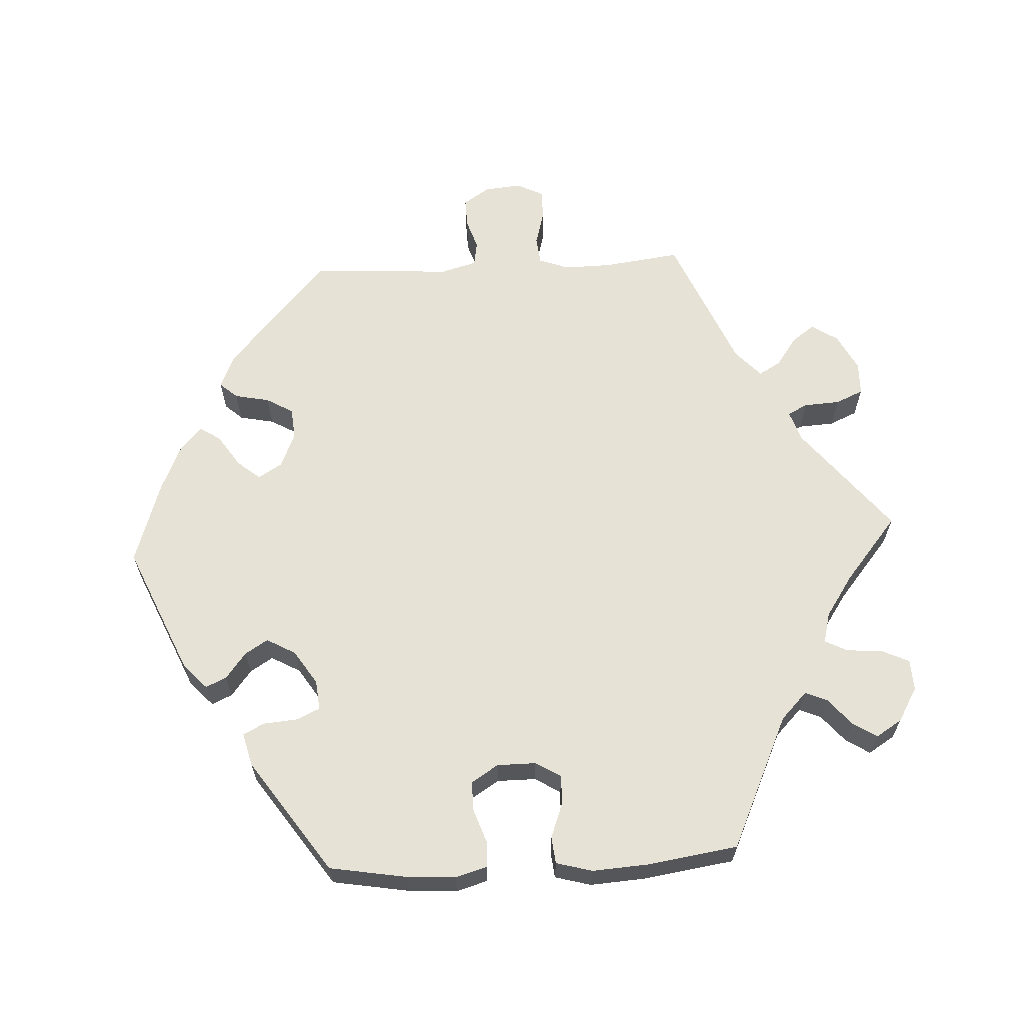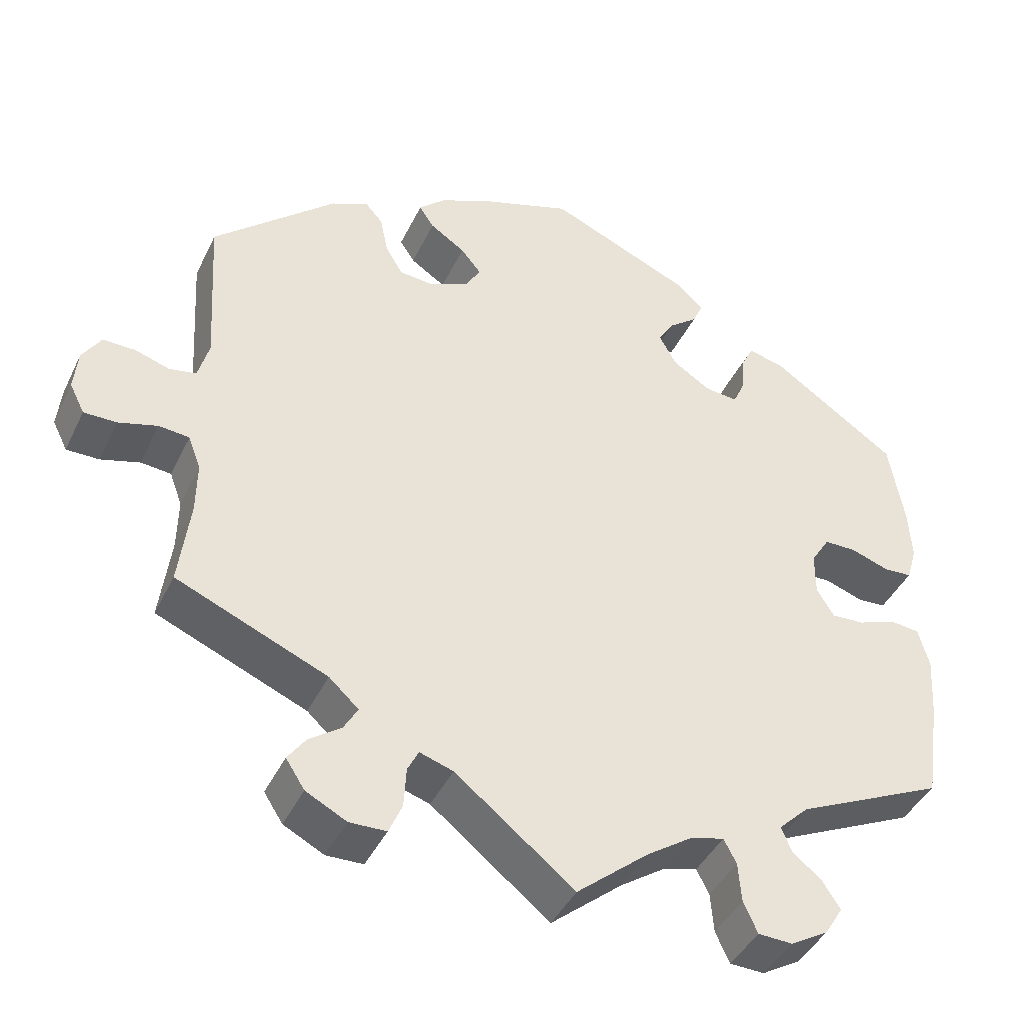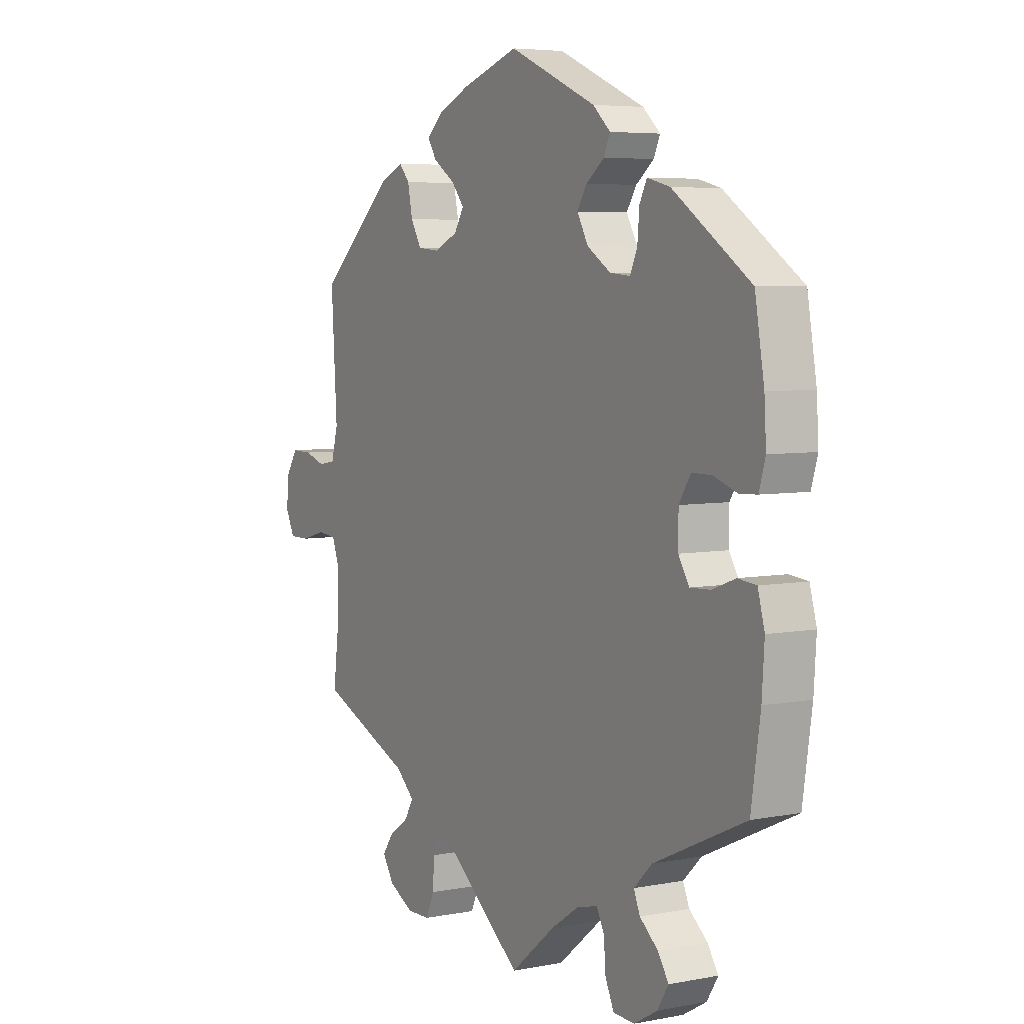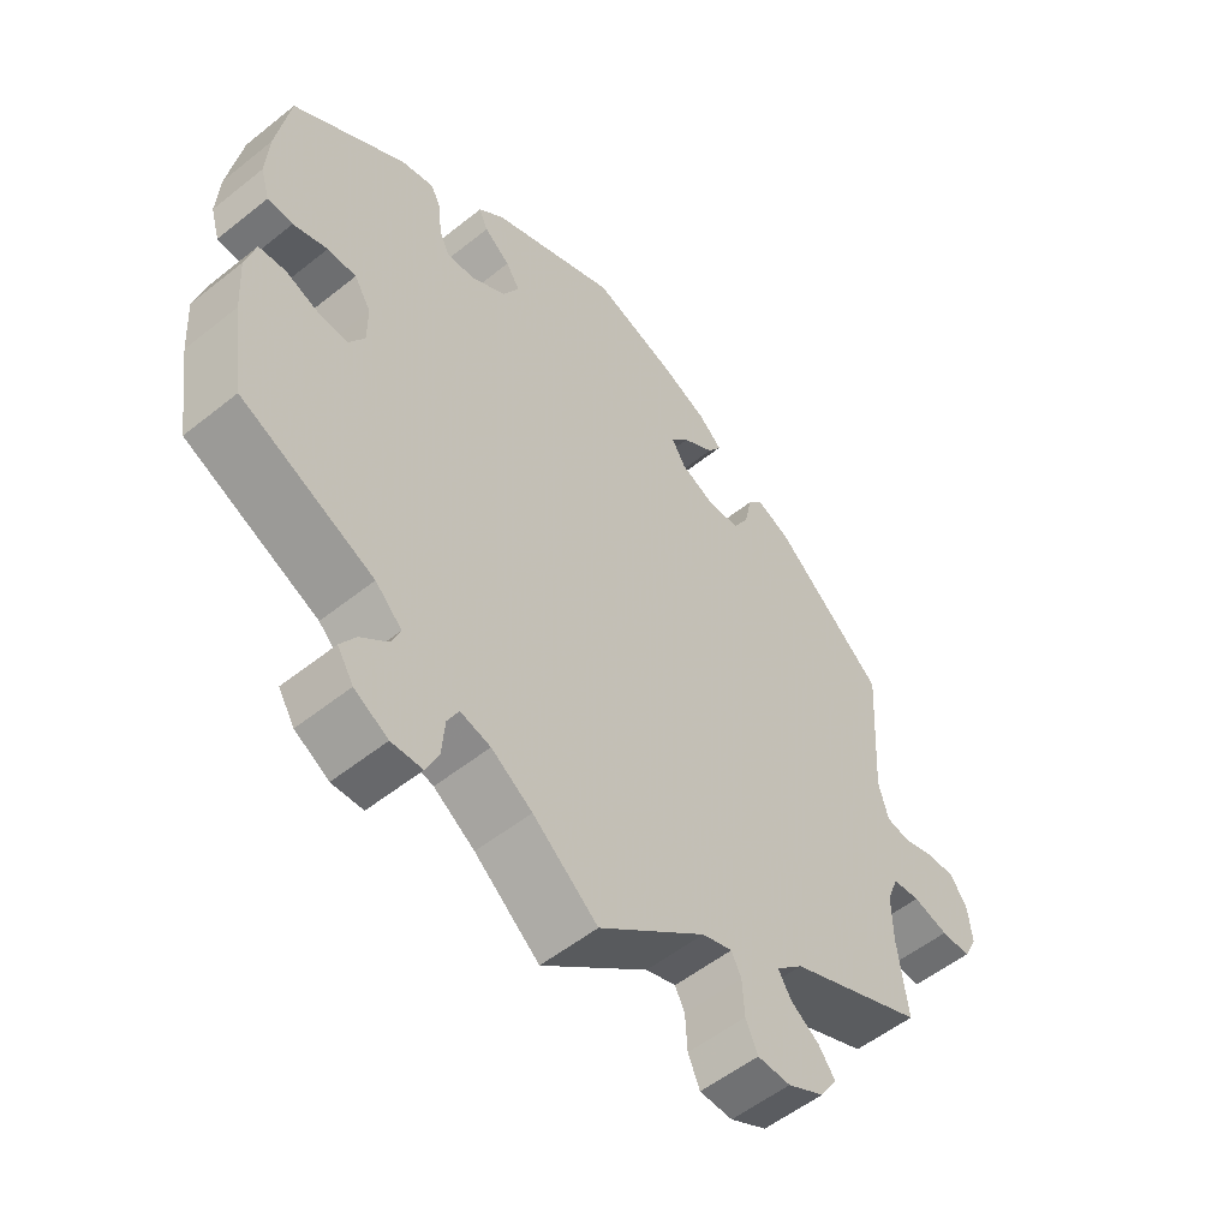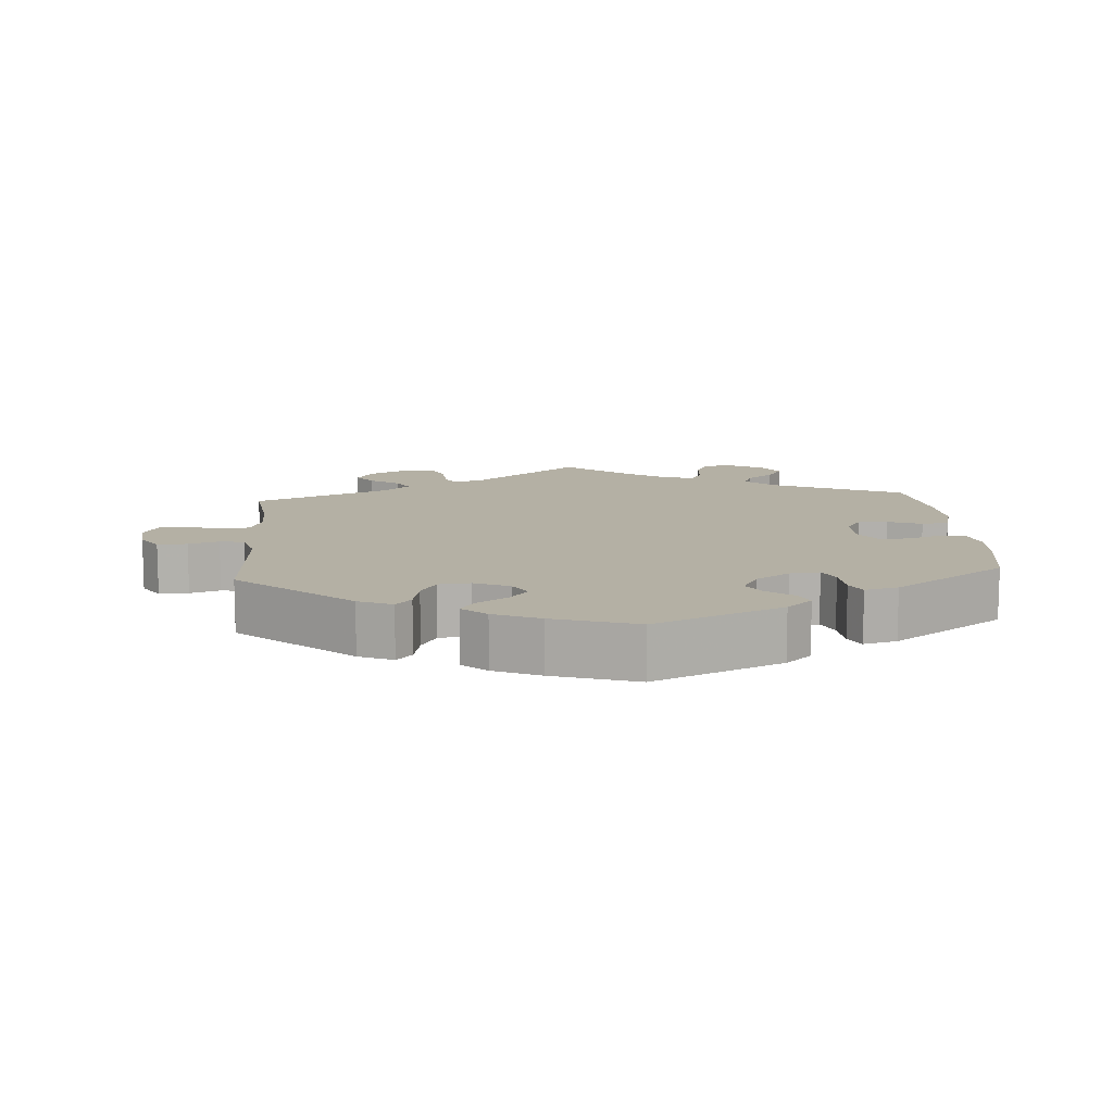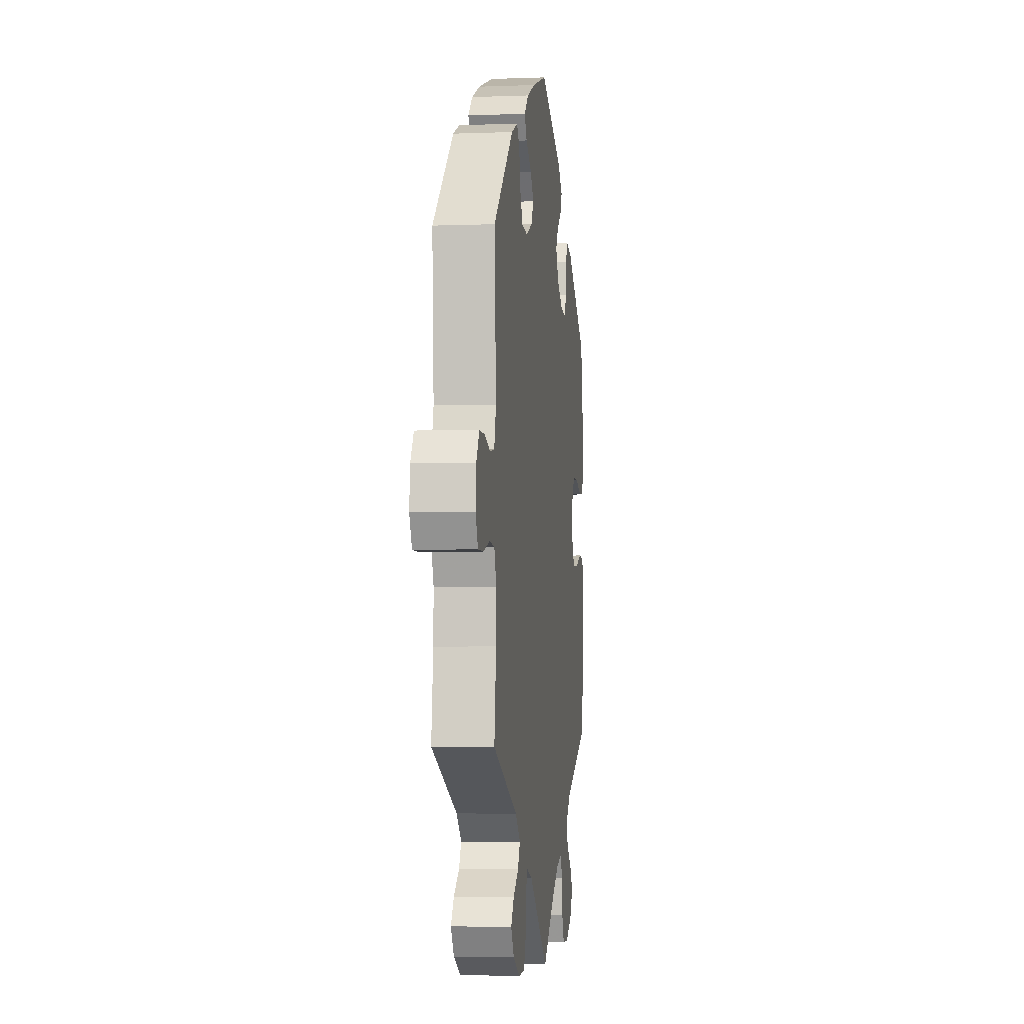
<metadata>
{"format":"obj","ext":"obj","renderer":"f3d","projection":"perspective","resolution":1024,"background":"white","views":[{"elev":63.6,"azim":86.9,"up":"+Y"},{"elev":-42.0,"azim":-24.1,"up":"+Z"},{"elev":5.4,"azim":59.2,"up":"+Z"},{"elev":-54.3,"azim":130.3,"up":"+Z"},{"elev":11.5,"azim":-4.3,"up":"+Y"},{"elev":-4.1,"azim":-82.9,"up":"+Z"}]}
</metadata>
<code>
v 0.311 0.07 -0.376
v 0.273 0.07 -0.413
v 0.286 0.07 -0.444
v 0.324 0.07 -0.476
v 0.346 0.07 -0.51
v 0.323 0.07 -0.547
v 0.275 0.07 -0.575
v 0.231 0.07 -0.573
v 0.213 0.07 -0.534
v 0.209 0.07 -0.483
v 0.193 0.07 -0.452
v 0.15 0.07 -0.463
v 0.092 0.07 -0.502
v 0 0.07 -0.578
v -0.152 0.07 -0.457
v -0.195 0.07 -0.443
v -0.209 0.07 -0.471
v -0.212 0.07 -0.522
v -0.229 0.07 -0.561
v -0.276 0.07 -0.562
v -0.328 0.07 -0.535
v -0.352 0.07 -0.498
v -0.329 0.07 -0.466
v -0.288 0.07 -0.437
v -0.27 0.07 -0.406
v -0.308 0.07 -0.371
v -0.501 0.07 -0.289
v -0.487 0.07 -0.179
v -0.486 0.07 -0.113
v -0.502 0.07 -0.07
v -0.541 0.07 -0.066
v -0.591 0.07 -0.08
v -0.633 0.07 -0.08
v -0.652 0.07 -0.042
v -0.647 0.07 0.01
v -0.623 0.07 0.047
v -0.581 0.07 0.046
v -0.538 0.07 0.032
v -0.503 0.07 0.038
v -0.489 0.07 0.089
v -0.501 0.07 0.289
v -0.344 0.07 0.428
v -0.296 0.07 0.449
v -0.274 0.07 0.424
v -0.264 0.07 0.375
v -0.242 0.07 0.337
v -0.197 0.07 0.333
v -0.148 0.07 0.355
v -0.128 0.07 0.388
v -0.154 0.07 0.42
v -0.199 0.07 0.45
v -0.218 0.07 0.479
v -0.184 0.07 0.51
v -0.119 0.07 0.539
v -0.001 0.07 0.578
v 0.18 0.07 0.499
v 0.216 0.07 0.466
v 0.203 0.07 0.437
v 0.166 0.07 0.408
v 0.146 0.07 0.376
v 0.169 0.07 0.335
v 0.217 0.07 0.304
v 0.259 0.07 0.3
v 0.274 0.07 0.333
v 0.278 0.07 0.381
v 0.293 0.07 0.411
v 0.34 0.07 0.399
v 0.5 0.07 0.289
v 0.519 0.07 0.178
v 0.523 0.07 0.111
v 0.51 0.07 0.067
v 0.474 0.07 0.065
v 0.425 0.07 0.082
v 0.384 0.07 0.082
v 0.36 0.07 0.044
v 0.36 0.07 -0.011
v 0.382 0.07 -0.047
v 0.424 0.07 -0.045
v 0.472 0.07 -0.027
v 0.51 0.07 -0.031
v 0.524 0.07 -0.082
v 0.519 0.07 -0.16
v 0.5 0.07 -0.289
v 0.311 0 -0.376
v 0.273 0 -0.413
v 0.286 0 -0.444
v 0.324 0 -0.476
v 0.346 0 -0.51
v 0.323 0 -0.547
v 0.275 0 -0.575
v 0.231 0 -0.573
v 0.213 0 -0.534
v 0.209 0 -0.483
v 0.193 0 -0.452
v 0.15 0 -0.463
v 0.092 0 -0.502
v 0 0 -0.578
v -0.152 0 -0.457
v -0.195 0 -0.443
v -0.209 0 -0.471
v -0.212 0 -0.522
v -0.229 0 -0.561
v -0.276 0 -0.562
v -0.328 0 -0.535
v -0.352 0 -0.498
v -0.329 0 -0.466
v -0.288 0 -0.437
v -0.27 0 -0.406
v -0.308 0 -0.371
v -0.501 0 -0.289
v -0.487 0 -0.179
v -0.486 0 -0.113
v -0.502 0 -0.07
v -0.541 0 -0.066
v -0.591 0 -0.08
v -0.633 0 -0.08
v -0.652 0 -0.042
v -0.647 0 0.01
v -0.623 0 0.047
v -0.581 0 0.046
v -0.538 0 0.032
v -0.503 0 0.038
v -0.489 0 0.089
v -0.501 0 0.289
v -0.344 0 0.428
v -0.296 0 0.449
v -0.274 0 0.424
v -0.264 0 0.375
v -0.242 0 0.337
v -0.197 0 0.333
v -0.148 0 0.355
v -0.128 0 0.388
v -0.154 0 0.42
v -0.199 0 0.45
v -0.218 0 0.479
v -0.184 0 0.51
v -0.119 0 0.539
v -0.001 0 0.578
v 0.18 0 0.499
v 0.216 0 0.466
v 0.203 0 0.437
v 0.166 0 0.408
v 0.146 0 0.376
v 0.169 0 0.335
v 0.217 0 0.304
v 0.259 0 0.3
v 0.274 0 0.333
v 0.278 0 0.381
v 0.293 0 0.411
v 0.34 0 0.399
v 0.5 0 0.289
v 0.519 0 0.178
v 0.523 0 0.111
v 0.51 0 0.067
v 0.474 0 0.065
v 0.425 0 0.082
v 0.384 0 0.082
v 0.36 0 0.044
v 0.36 0 -0.011
v 0.382 0 -0.047
v 0.424 0 -0.045
v 0.472 0 -0.027
v 0.51 0 -0.031
v 0.524 0 -0.082
v 0.519 0 -0.16
v 0.5 0 -0.289
f 82 83 1
f 81 82 1 2
f 78 79 80 81
f 77 78 81 2
f 76 77 2
f 75 76 2
f 70 71 72 73
f 70 73 74
f 69 70 74
f 68 69 74
f 67 68 74 75
f 64 65 66 67
f 63 64 67 75
f 56 57 58 59
f 56 59 60
f 55 56 60
f 54 55 60 61
f 50 51 52 53
f 49 50 53 54
f 42 43 44 45
f 40 41 42 45
f 39 40 45 46
f 35 36 37 38
f 35 38 39
f 34 35 39
f 31 32 33 34
f 30 31 34 39
f 29 30 39 46
f 26 27 28
f 25 26 28 29
f 21 22 23 24
f 21 24 25
f 20 21 25
f 17 18 19 20
f 16 17 20 25
f 15 16 25 29
f 13 14 15 29
f 7 8 9 10
f 7 10 11
f 6 7 11
f 3 4 5 6
f 2 3 6 11
f 62 63 75 2
f 49 54 61
f 48 49 61 62
f 47 48 62 2
f 12 13 29 46
f 12 46 47
f 2 11 12 47
f 84 166 165
f 85 84 165 164
f 164 163 162 161
f 85 164 161 160
f 85 160 159
f 85 159 158
f 156 155 154 153
f 157 156 153
f 157 153 152
f 157 152 151
f 158 157 151 150
f 150 149 148 147
f 158 150 147 146
f 142 141 140 139
f 143 142 139
f 143 139 138
f 144 143 138 137
f 136 135 134 133
f 137 136 133 132
f 128 127 126 125
f 128 125 124 123
f 129 128 123 122
f 121 120 119 118
f 122 121 118
f 122 118 117
f 117 116 115 114
f 122 117 114 113
f 129 122 113 112
f 111 110 109
f 112 111 109 108
f 107 106 105 104
f 108 107 104
f 108 104 103
f 103 102 101 100
f 108 103 100 99
f 112 108 99 98
f 112 98 97 96
f 93 92 91 90
f 94 93 90
f 94 90 89
f 89 88 87 86
f 94 89 86 85
f 85 158 146 145
f 144 137 132
f 145 144 132 131
f 85 145 131 130
f 129 112 96 95
f 130 129 95
f 130 95 94 85
f 1 84 85 2
f 2 85 86 3
f 3 86 87 4
f 4 87 88 5
f 5 88 89 6
f 6 89 90 7
f 7 90 91 8
f 8 91 92 9
f 9 92 93 10
f 10 93 94 11
f 11 94 95 12
f 12 95 96 13
f 13 96 97 14
f 14 97 98 15
f 15 98 99 16
f 16 99 100 17
f 17 100 101 18
f 18 101 102 19
f 19 102 103 20
f 20 103 104 21
f 21 104 105 22
f 22 105 106 23
f 23 106 107 24
f 24 107 108 25
f 25 108 109 26
f 26 109 110 27
f 27 110 111 28
f 28 111 112 29
f 29 112 113 30
f 30 113 114 31
f 31 114 115 32
f 32 115 116 33
f 33 116 117 34
f 34 117 118 35
f 35 118 119 36
f 36 119 120 37
f 37 120 121 38
f 38 121 122 39
f 39 122 123 40
f 40 123 124 41
f 41 124 125 42
f 42 125 126 43
f 43 126 127 44
f 44 127 128 45
f 45 128 129 46
f 46 129 130 47
f 47 130 131 48
f 48 131 132 49
f 49 132 133 50
f 50 133 134 51
f 51 134 135 52
f 52 135 136 53
f 53 136 137 54
f 54 137 138 55
f 55 138 139 56
f 56 139 140 57
f 57 140 141 58
f 58 141 142 59
f 59 142 143 60
f 60 143 144 61
f 61 144 145 62
f 62 145 146 63
f 63 146 147 64
f 64 147 148 65
f 65 148 149 66
f 66 149 150 67
f 67 150 151 68
f 68 151 152 69
f 69 152 153 70
f 70 153 154 71
f 71 154 155 72
f 72 155 156 73
f 73 156 157 74
f 74 157 158 75
f 75 158 159 76
f 76 159 160 77
f 77 160 161 78
f 78 161 162 79
f 79 162 163 80
f 80 163 164 81
f 81 164 165 82
f 82 165 166 83
f 83 166 84 1

</code>
